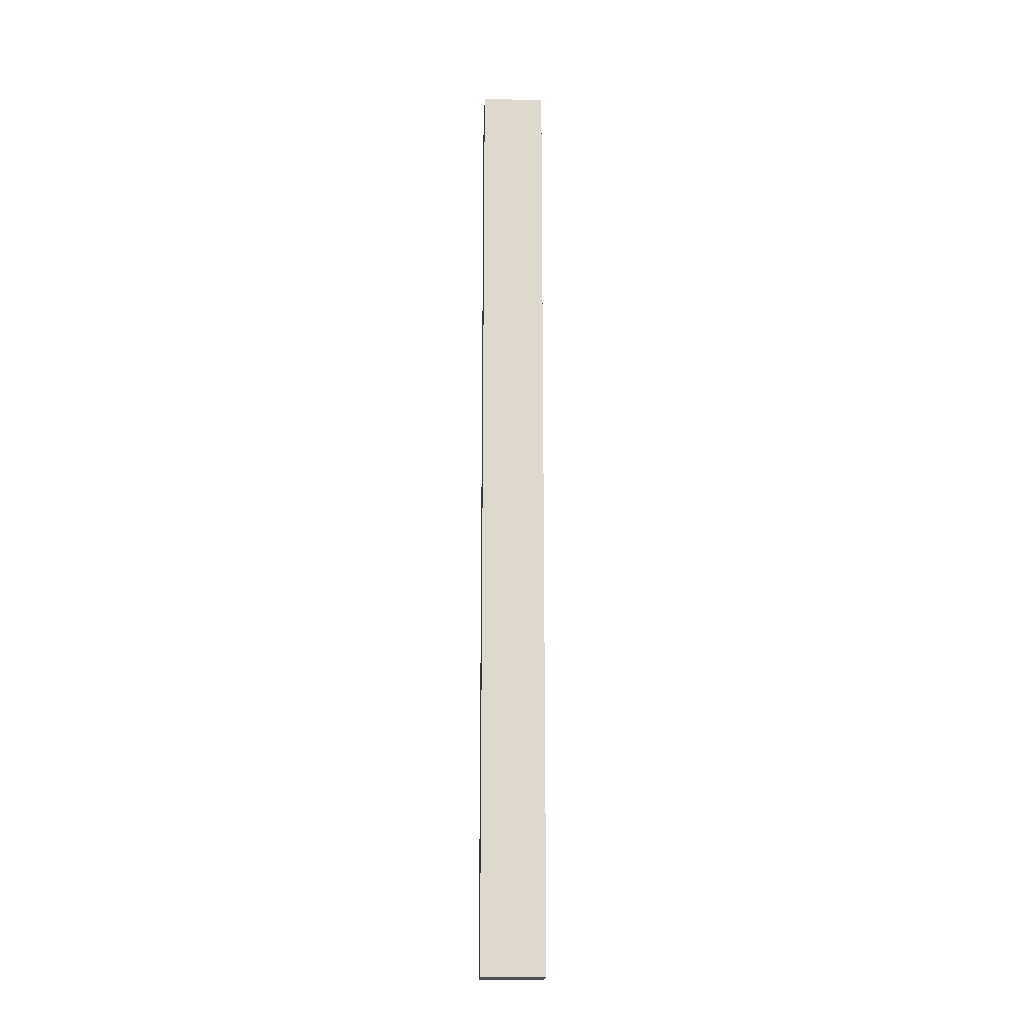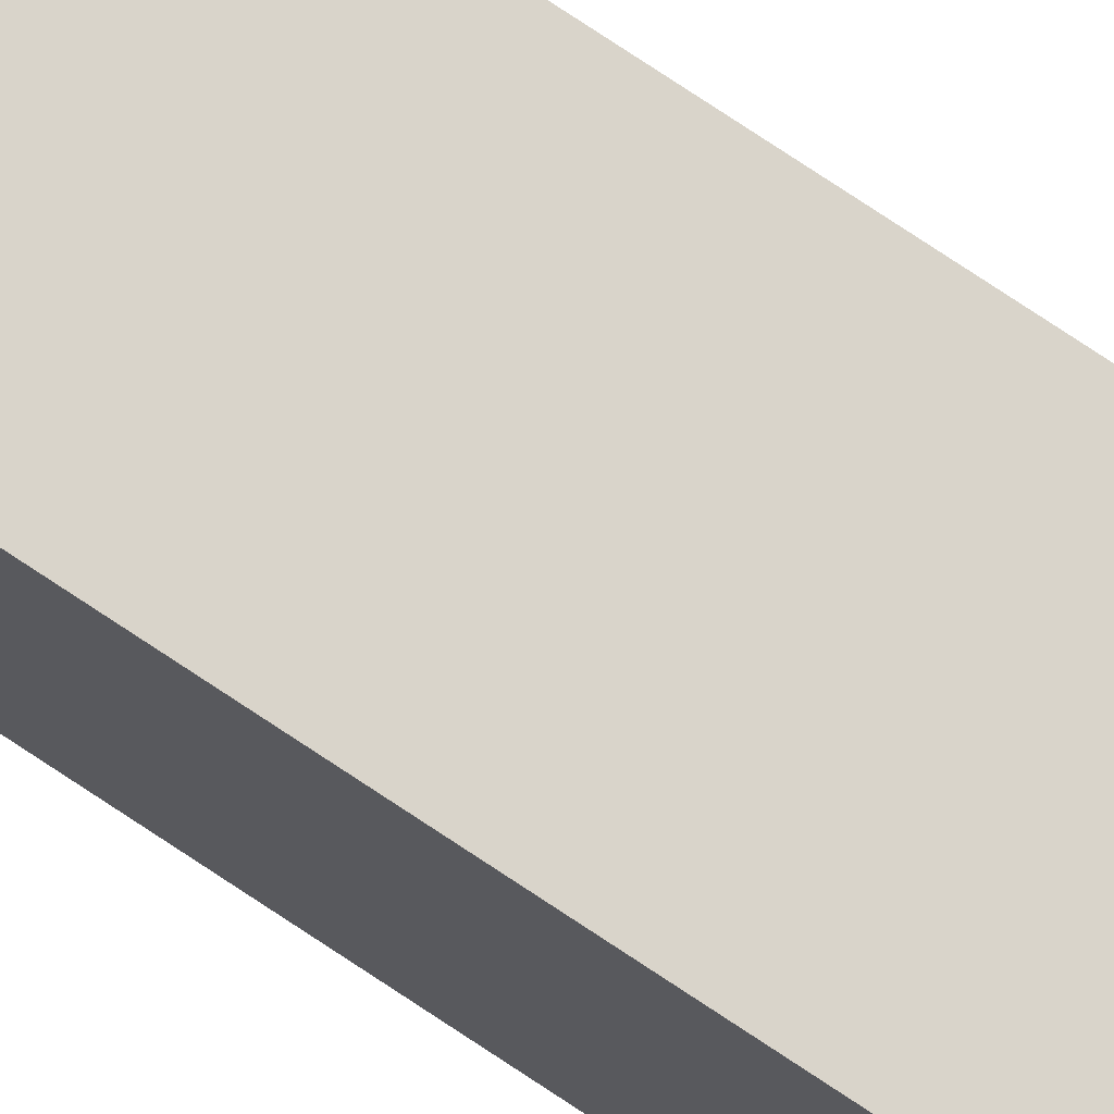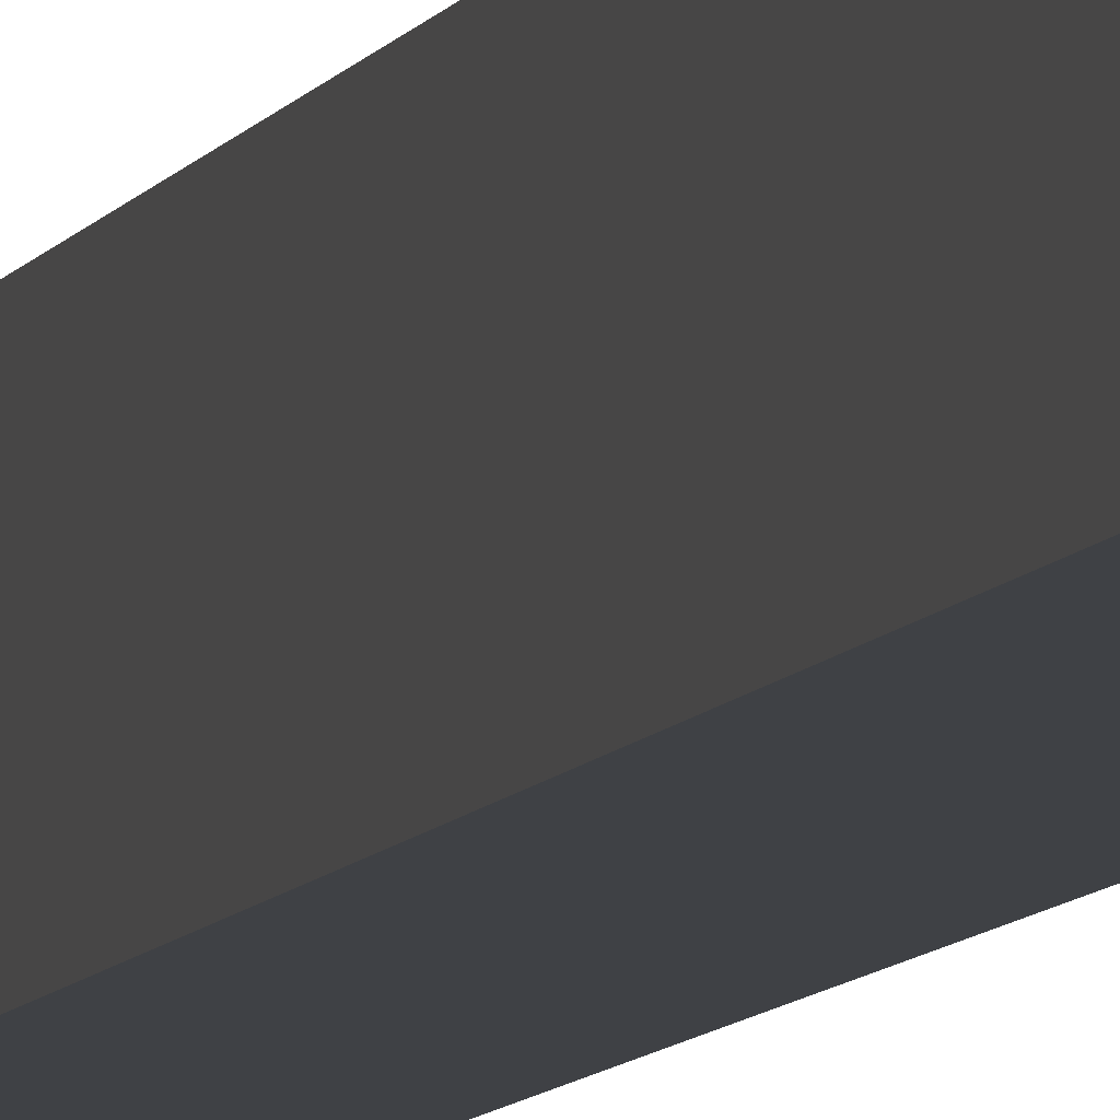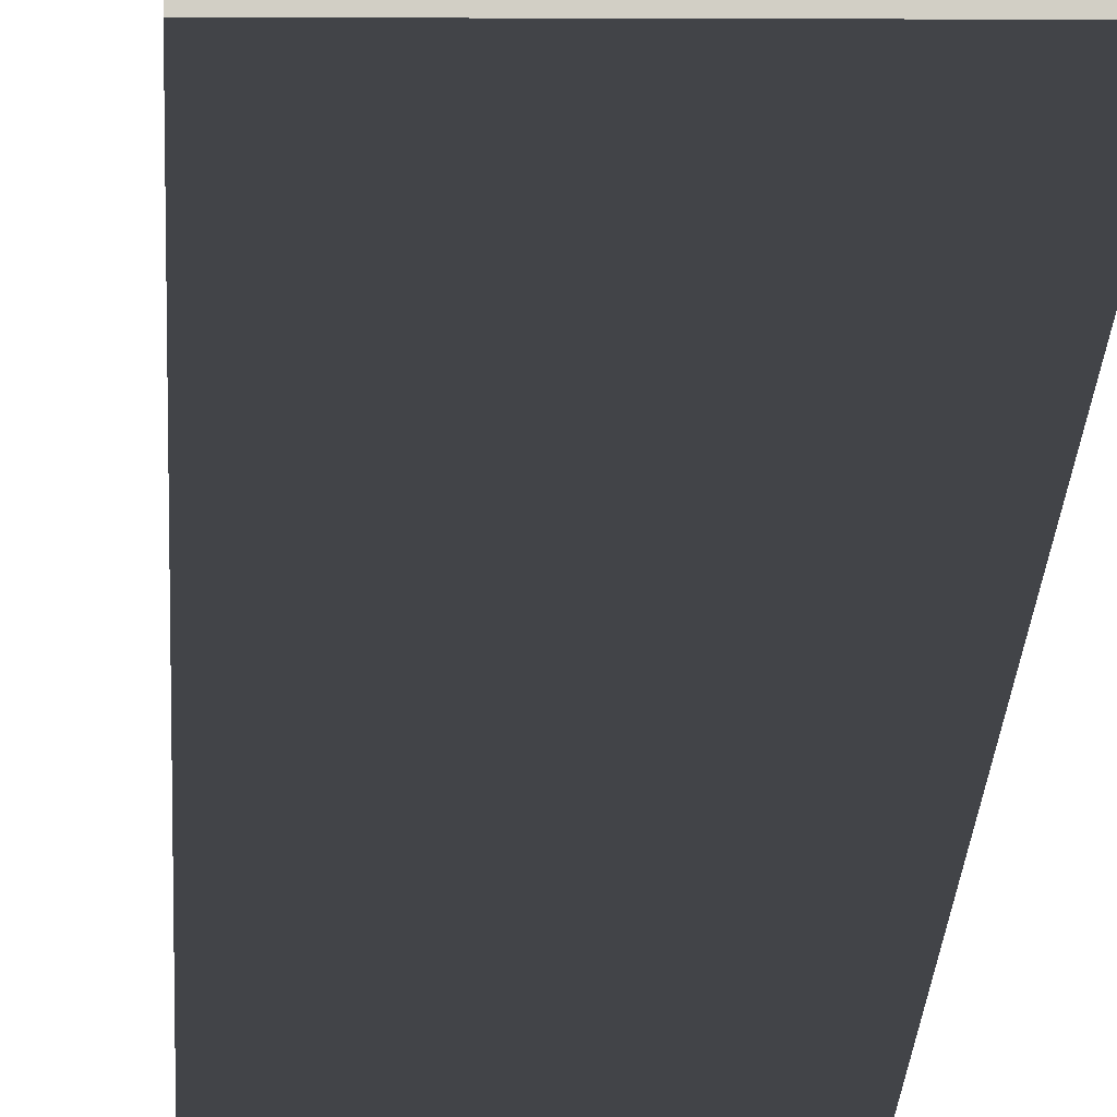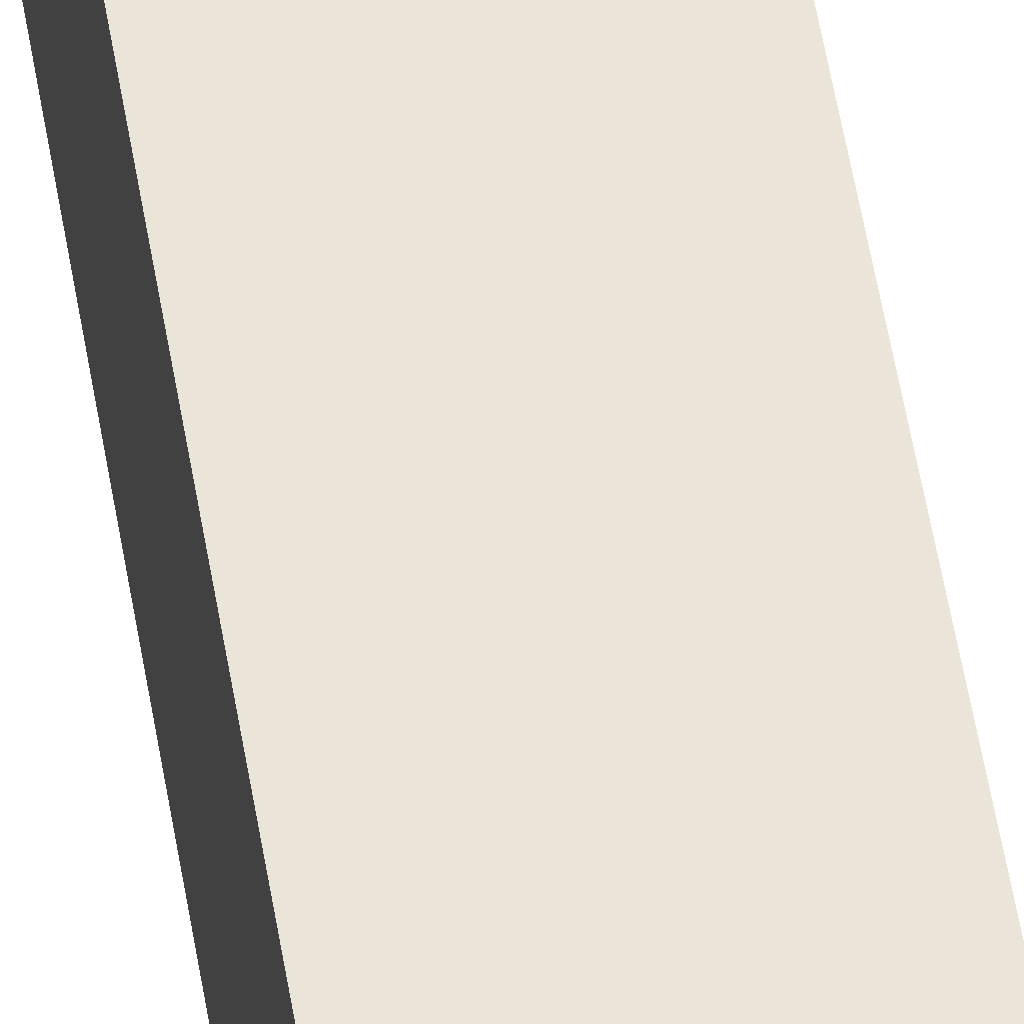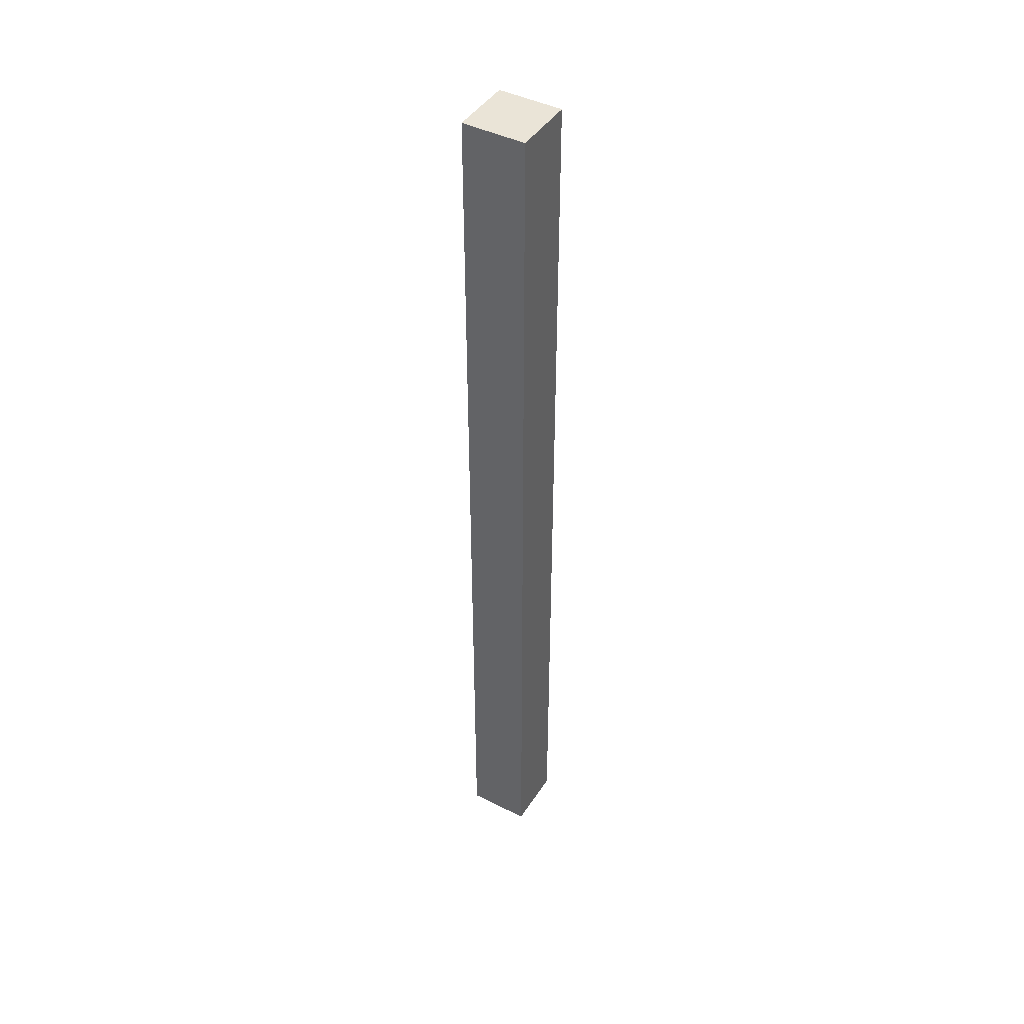
<metadata>
{"format":"obj","ext":"obj","renderer":"f3d","projection":"perspective","resolution":1024,"background":"white","views":[{"elev":-18.0,"azim":-2.1,"up":"+Y"},{"elev":74.8,"azim":123.8,"up":"+Z"},{"elev":-5.7,"azim":-11.8,"up":"+Z"},{"elev":-7.8,"azim":-0.9,"up":"+Z"},{"elev":44.7,"azim":171.9,"up":"+Z"},{"elev":43.9,"azim":120.6,"up":"+Y"}]}
</metadata>
<code>
o
v 15.5 0.2 6.1
v 15.5 0.2 5.9
v 15.5 3.2 6.1
v 15.5 3.2 5.9
v 15.7 0.2 6.1
v 15.7 0.2 5.9
v 15.7 3.2 6.1
v 15.7 3.2 5.9
v 15.5 0.2 6.1
v 15.5 3.2 6.1
v 15.7 0.2 6.1
v 15.7 3.2 6.1
v 15.5 0.2 5.9
v 15.5 3.2 5.9
v 15.7 0.2 5.9
v 15.7 3.2 5.9
v 15.5 0.2 6.1
v 15.7 0.2 6.1
v 15.5 0.2 5.9
v 15.7 0.2 5.9
v 15.5 3.2 6.1
v 15.7 3.2 6.1
v 15.5 3.2 5.9
v 15.7 3.2 5.9
f 3 2 1
f 4 2 3
f 5 6 7
f 7 6 8
f 11 10 9
f 12 10 11
f 13 14 15
f 15 14 16
f 19 18 17
f 20 18 19
f 21 22 23
f 23 22 24

</code>
